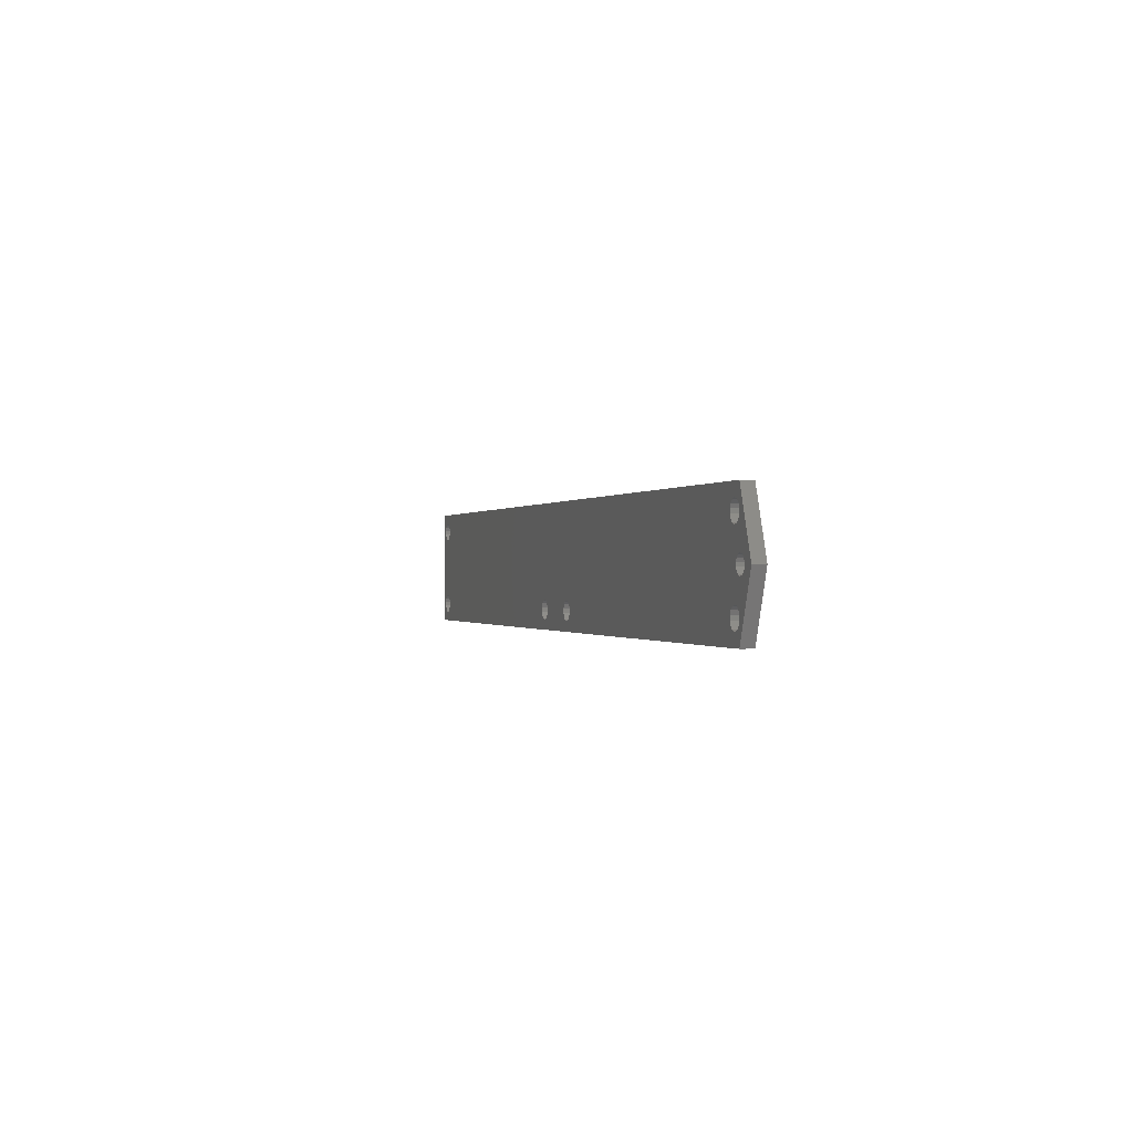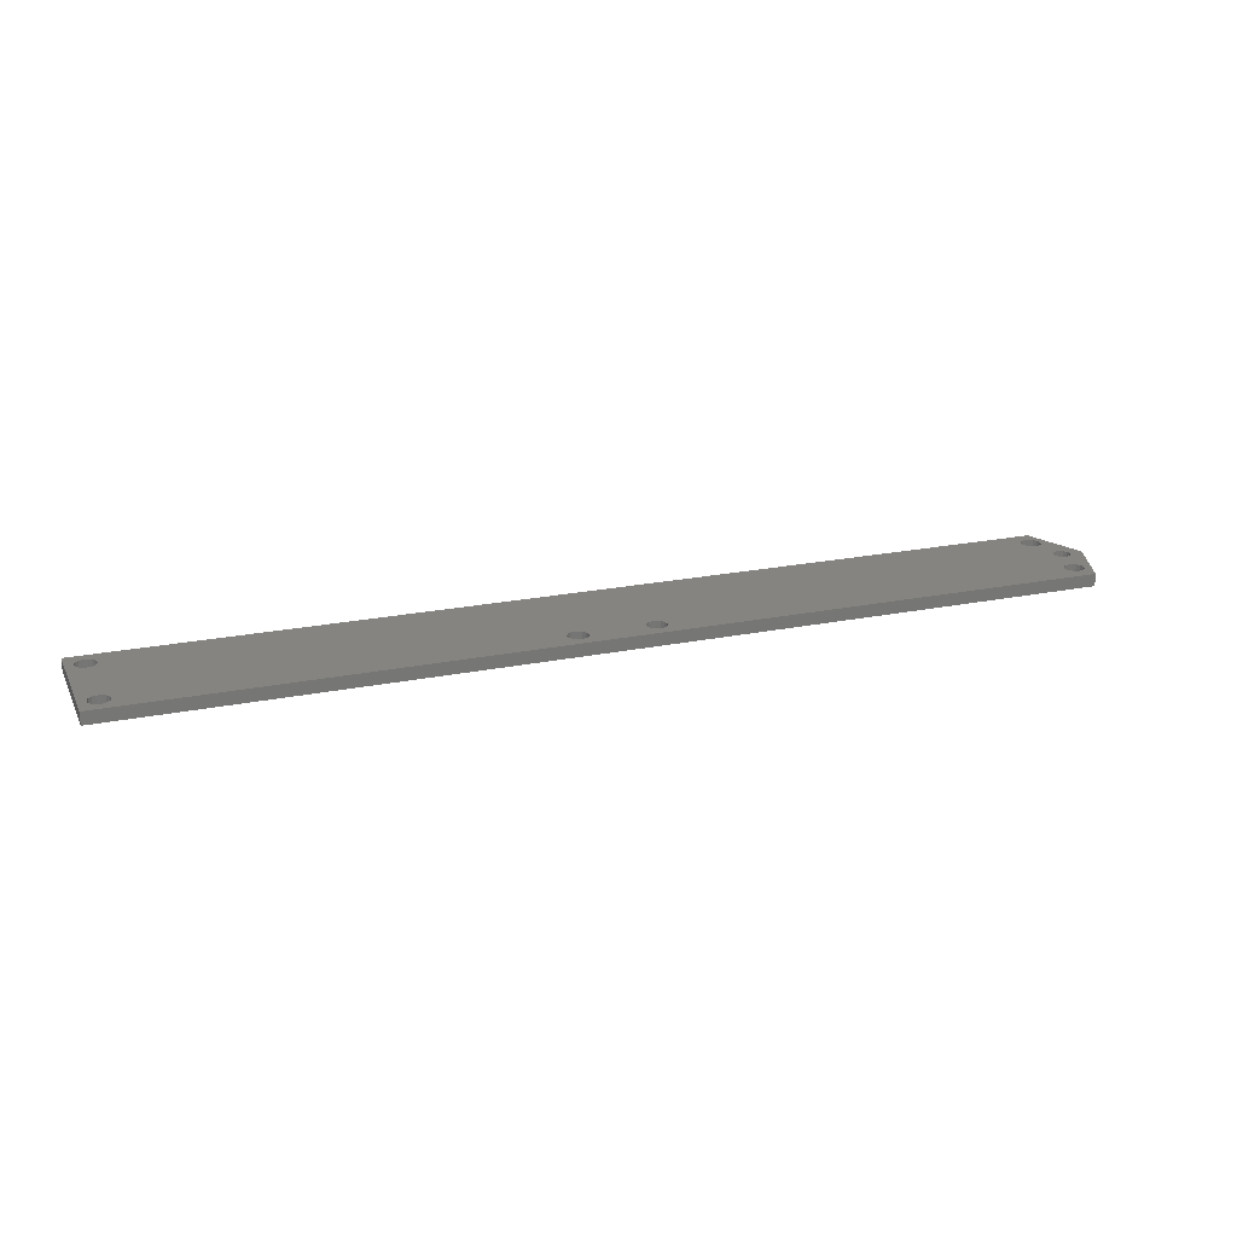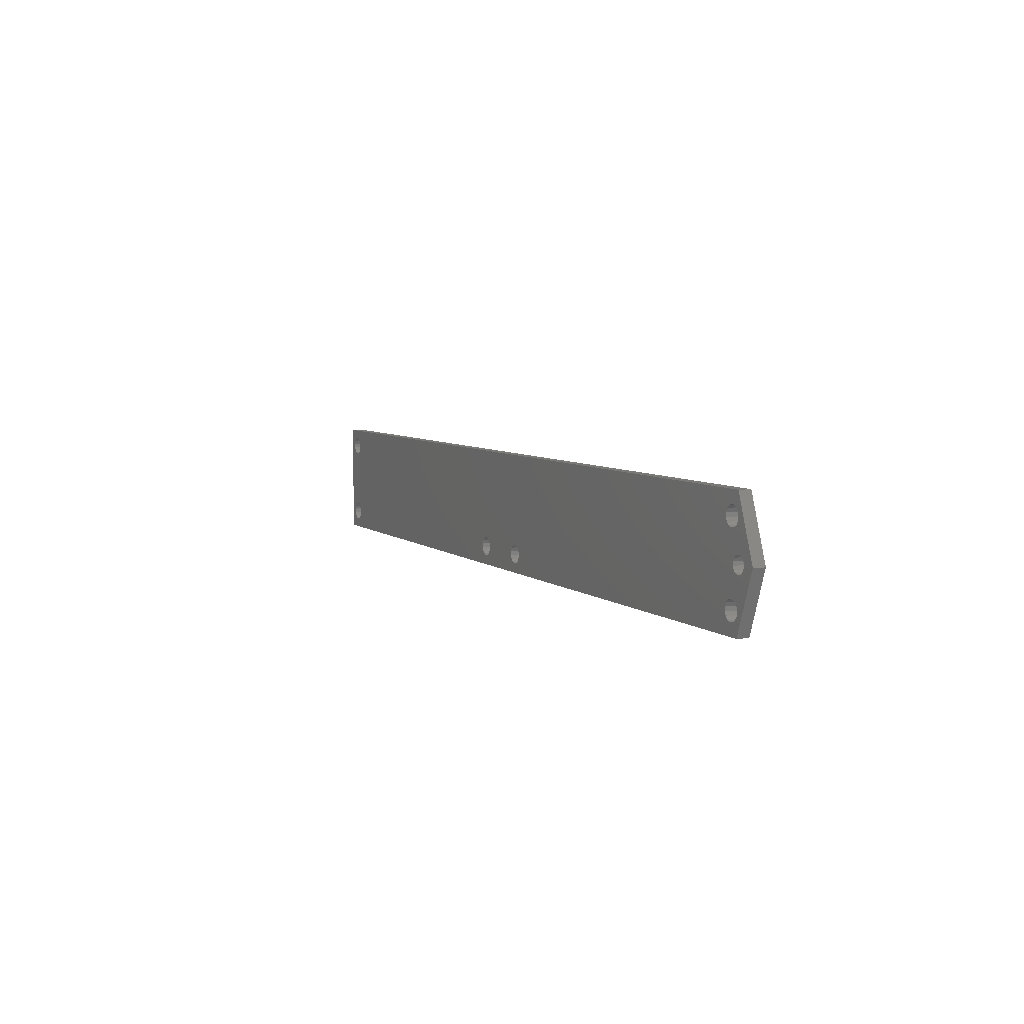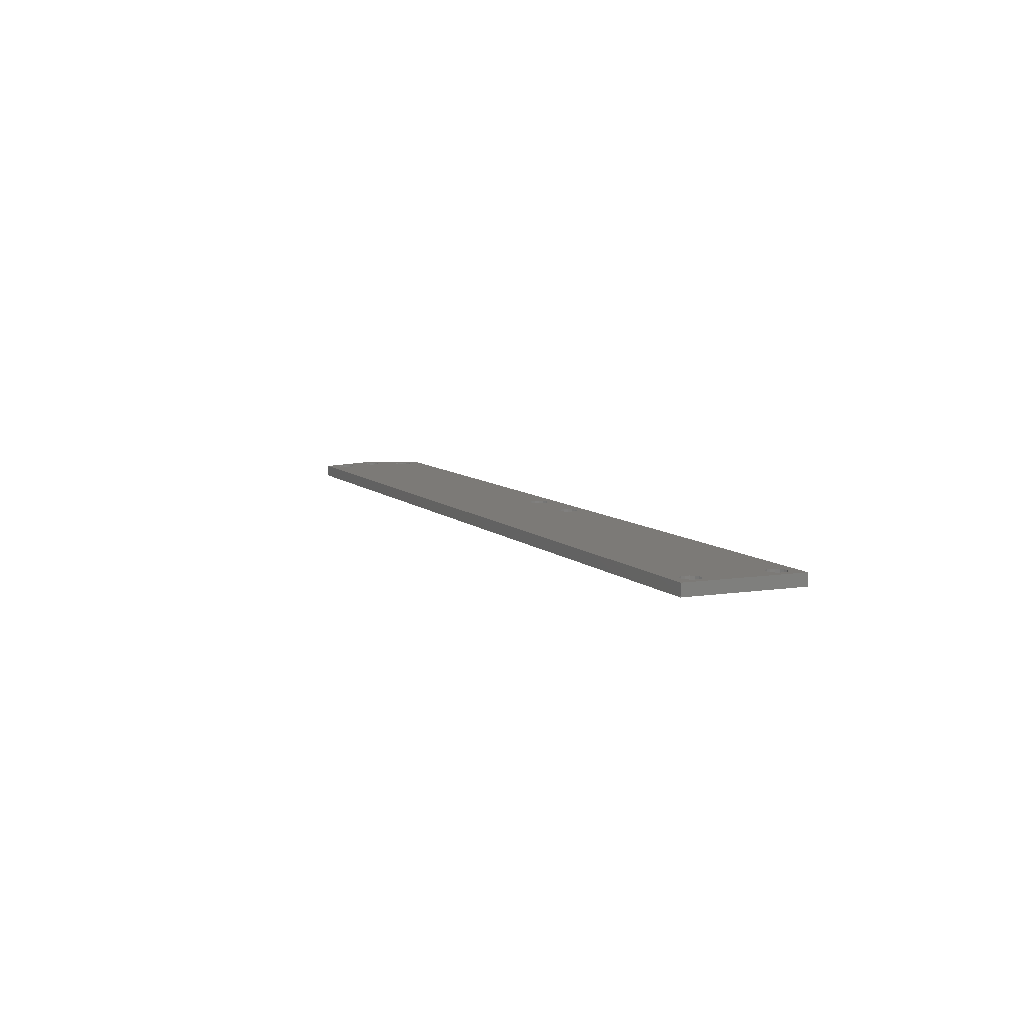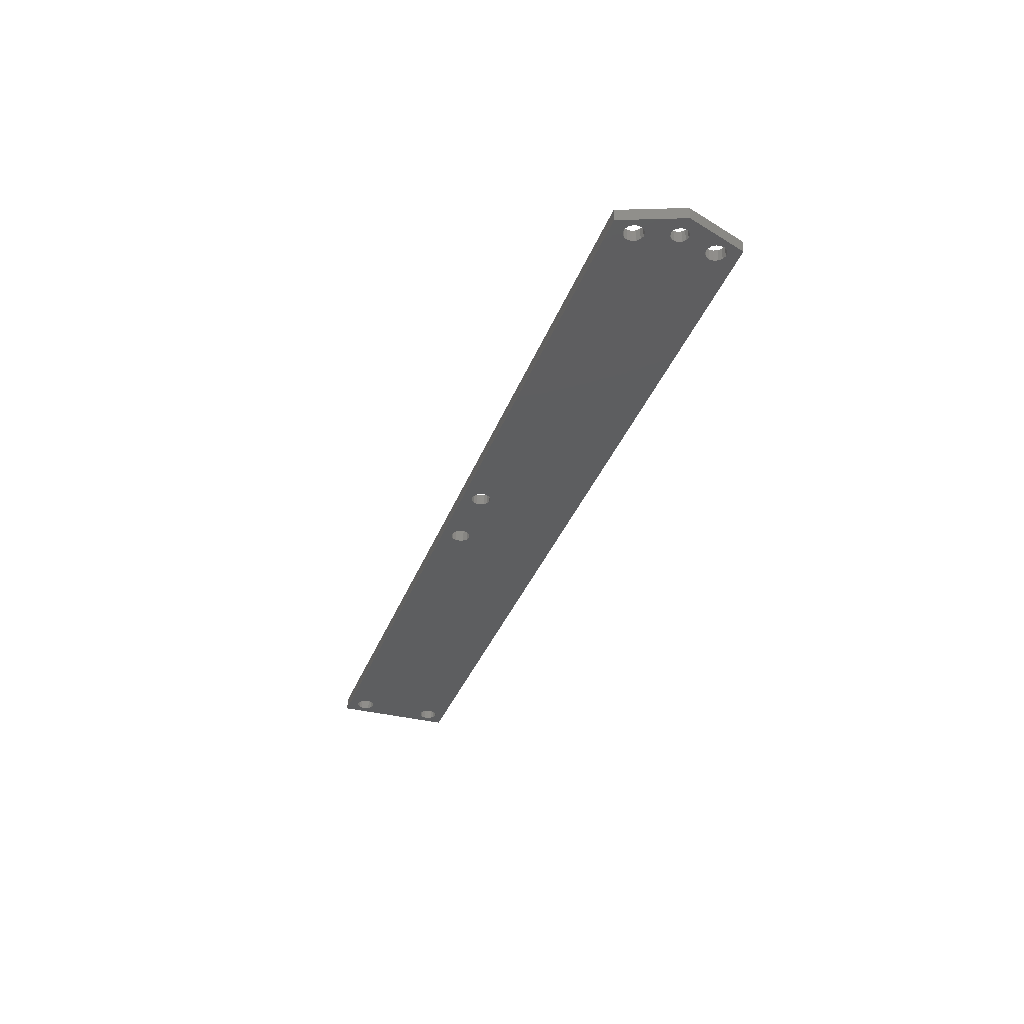
<metadata>
{"format":"stl","ext":"stl","renderer":"f3d","projection":"perspective","resolution":1024,"background":"white","views":[{"elev":-0.2,"azim":73.3,"up":"+Y"},{"elev":20.6,"azim":-20.6,"up":"+Z"},{"elev":5.9,"azim":65.5,"up":"+Y"},{"elev":7.9,"azim":-113.8,"up":"+Z"},{"elev":-34.7,"azim":71.3,"up":"+Z"}]}
</metadata>
<code>
# stl→obj: 234 verts, 500 faces
v 97.83 0 -1.25
v 94.92 -0.7118 -1.25
v 95.08 0 -1.25
v 94.5 -1.3 -1.25
v 93.08 -7.624 -1.25
v 93.16 -8 -1.25
v 93.08 -12.5 -1.25
v 93.08 -8.376 -1.25
v 93.87 -1.664 -1.25
v 93.14 -1.74 -1.25
v 93.08 -1.719 -1.25
v 93.08 -12.5 1.25
v 97.83 0 1.25
v 92.49 -6.514 1.25
v 93.87 -1.664 1.25
v 93.14 -1.74 1.25
v 92.98 -7.187 1.25
v 93.16 -8 1.25
v 91.77 -6.098 1.25
v 92.45 -1.516 1.25
v 90.95 -6.011 1.25
v 91.91 -1.029 1.25
v 90.16 -6.268 1.25
v 91.61 -0.3638 1.25
v 89.54 6.824 1.25
v 91.61 0.3638 1.25
v 90.16 6.268 1.25
v 89.54 -6.824 1.25
v 89.2 7.584 1.25
v 89.2 -7.584 1.25
v 94.92 0.7118 1.25
v 95.08 0 1.25
v 94.5 1.3 1.25
v 92.98 7.187 1.25
v 93.16 8 1.25
v 93.08 12.5 1.25
v 92.98 8.813 1.25
v 92.49 9.486 1.25
v 91.77 9.902 1.25
v 90.95 9.989 1.25
v 88.42 12.5 1.25
v 90.16 9.732 1.25
v 89.2 8.416 1.25
v 88.42 -12.5 1.25
v 89.54 9.176 1.25
v 94.92 -0.7118 1.25
v 94.5 -1.3 1.25
v 92.98 -8.813 1.25
v 92.49 -9.486 1.25
v 91.77 -9.902 1.25
v 90.95 -9.989 1.25
v 90.16 -9.732 1.25
v 89.54 -9.176 1.25
v 89.2 -8.416 1.25
v 93.87 1.664 1.25
v 92.49 6.514 1.25
v 93.14 1.74 1.25
v 91.77 6.098 1.25
v 92.45 1.516 1.25
v 90.95 6.011 1.25
v 91.91 1.029 1.25
v 93.08 12.5 -1.25
v 93.08 7.624 -1.25
v 93.87 1.664 -1.25
v 93.14 1.74 -1.25
v 93.08 1.719 -1.25
v 93.16 8 -1.25
v 94.92 0.7118 -1.25
v 94.5 1.3 -1.25
v 93.08 8.376 -1.25
v 88.42 -12.5 -1.25
v 88.42 12.5 -1.25
v 92.98 -8.813 -1.25
v 92.49 -9.486 -1.25
v 91.77 -9.902 -1.25
v 90.95 -9.989 -1.25
v 90.16 -9.732 -1.25
v 89.2 -7.584 -1.25
v 89.2 -8.416 -1.25
v 89.2 7.584 -1.25
v 89.54 -9.176 -1.25
v 92.98 -7.187 -1.25
v 92.49 -6.514 -1.25
v 91.77 -6.098 -1.25
v 92.45 -1.516 -1.25
v 90.95 -6.011 -1.25
v 91.91 -1.029 -1.25
v 90.16 -6.268 -1.25
v 91.61 -0.3638 -1.25
v 92.98 7.187 -1.25
v 92.49 6.514 -1.25
v 91.77 6.098 -1.25
v 92.45 1.516 -1.25
v 90.95 6.011 -1.25
v 91.91 1.029 -1.25
v 90.16 6.268 -1.25
v 91.61 0.3638 -1.25
v 89.54 -6.824 -1.25
v 89.54 6.824 -1.25
v 92.98 8.813 -1.25
v 92.49 9.486 -1.25
v 91.77 9.902 -1.25
v 90.95 9.989 -1.25
v 90.16 9.732 -1.25
v 89.54 9.176 -1.25
v 89.2 8.416 -1.25
v -97.83 -12.5 -1.25
v -97.83 12.5 1.25
v -97.83 12.5 -1.25
v -97.83 -12.5 1.25
v -92.37 -7.687 1.25
v -90.58 -12.5 1.25
v -92.37 7.687 1.25
v -92.2 -8.5 1.25
v -92.86 7.014 1.25
v -92.86 -7.014 1.25
v -93.58 6.598 1.25
v -93.58 -6.598 1.25
v -94.41 6.511 1.25
v -94.41 -6.511 1.25
v -95.2 6.768 1.25
v -95.2 -6.768 1.25
v -95.82 7.324 1.25
v -95.82 -7.324 1.25
v -96.16 8.084 1.25
v -96.16 -8.084 1.25
v -90.58 12.5 1.25
v -92.2 8.5 1.25
v -92.37 9.313 1.25
v -92.86 9.986 1.25
v -93.58 10.4 1.25
v -94.41 10.49 1.25
v -96.16 8.916 1.25
v -95.82 9.676 1.25
v -95.2 10.23 1.25
v -92.37 -9.313 1.25
v -92.86 -9.986 1.25
v -93.58 -10.4 1.25
v -94.41 -10.49 1.25
v -95.2 -10.23 1.25
v -95.82 -9.676 1.25
v -96.16 -8.916 1.25
v -90.58 12.5 -1.25
v -90.58 -12.5 -1.25
v -92.37 7.687 -1.25
v -92.37 -7.687 -1.25
v -92.2 8.5 -1.25
v -92.86 -7.014 -1.25
v -92.86 7.014 -1.25
v -93.58 -6.598 -1.25
v -93.58 6.598 -1.25
v -94.41 -6.511 -1.25
v -94.41 6.511 -1.25
v -95.2 -6.768 -1.25
v -95.2 6.768 -1.25
v -95.82 -7.324 -1.25
v -95.82 7.324 -1.25
v -96.16 -8.084 -1.25
v -96.16 8.084 -1.25
v -92.2 -8.5 -1.25
v -92.37 -9.313 -1.25
v -92.86 -9.986 -1.25
v -93.58 -10.4 -1.25
v -94.41 -10.49 -1.25
v -96.16 -8.916 -1.25
v -95.82 -9.676 -1.25
v -95.2 -10.23 -1.25
v -92.37 9.313 -1.25
v -92.86 9.986 -1.25
v -93.58 10.4 -1.25
v -94.41 10.49 -1.25
v -95.2 10.23 -1.25
v -95.82 9.676 -1.25
v -96.16 8.916 -1.25
v 6.175 -8.5 1.25
v 6.002 -7.687 1.25
v 5.513 -7.014 1.25
v 4.793 -6.598 1.25
v 3.966 -6.511 1.25
v 2.219 -8.084 1.25
v -8.825 -8.5 1.25
v 2.219 -8.916 1.25
v -8.998 -7.687 1.25
v 2.557 -7.324 1.25
v -9.487 -7.014 1.25
v 3.175 -6.768 1.25
v -10.21 -6.598 1.25
v -11.03 -6.511 1.25
v -12.78 -8.084 1.25
v -12.44 -7.324 1.25
v -11.82 -6.768 1.25
v 6.002 -9.313 1.25
v 5.513 -9.986 1.25
v 4.793 -10.4 1.25
v 3.966 -10.49 1.25
v -8.998 -9.313 1.25
v 2.557 -9.676 1.25
v -9.487 -9.986 1.25
v 3.175 -10.23 1.25
v -10.21 -10.4 1.25
v -11.03 -10.49 1.25
v -12.78 -8.916 1.25
v -12.44 -9.676 1.25
v -11.82 -10.23 1.25
v 6.175 -8.5 -1.25
v 6.002 -9.313 -1.25
v 5.513 -9.986 -1.25
v 4.793 -10.4 -1.25
v 3.966 -10.49 -1.25
v 2.219 -8.916 -1.25
v -8.825 -8.5 -1.25
v 2.219 -8.084 -1.25
v -8.998 -9.313 -1.25
v 2.557 -9.676 -1.25
v -9.487 -9.986 -1.25
v 3.175 -10.23 -1.25
v -10.21 -10.4 -1.25
v -11.03 -10.49 -1.25
v -12.78 -8.916 -1.25
v -12.78 -8.084 -1.25
v -12.44 -9.676 -1.25
v -11.82 -10.23 -1.25
v 6.002 -7.687 -1.25
v 5.513 -7.014 -1.25
v 4.793 -6.598 -1.25
v 3.966 -6.511 -1.25
v -8.998 -7.687 -1.25
v 2.557 -7.324 -1.25
v -9.487 -7.014 -1.25
v 3.175 -6.768 -1.25
v -10.21 -6.598 -1.25
v -11.03 -6.511 -1.25
v -12.44 -7.324 -1.25
v -11.82 -6.768 -1.25
f 1 2 3
f 1 4 2
f 5 4 1
f 5 1 6
f 7 6 1
f 6 7 8
f 4 5 9
f 9 5 10
f 10 5 11
f 12 1 13
f 1 12 7
f 14 15 16
f 15 17 18
f 15 14 17
f 19 16 20
f 21 20 22
f 16 19 14
f 23 22 24
f 25 26 27
f 20 21 19
f 26 25 24
f 22 23 21
f 28 24 25
f 24 28 23
f 29 28 25
f 28 29 30
f 13 31 32
f 13 33 31
f 34 33 13
f 34 13 35
f 36 35 13
f 36 37 35
f 36 38 37
f 36 39 38
f 36 40 39
f 41 40 36
f 40 41 42
f 41 29 43
f 29 41 30
f 44 30 41
f 45 41 43
f 42 41 45
f 46 13 32
f 47 13 46
f 18 47 15
f 47 18 13
f 18 12 13
f 48 12 18
f 49 12 48
f 50 12 49
f 51 12 50
f 44 51 52
f 44 52 53
f 51 44 12
f 54 44 53
f 30 44 54
f 33 34 55
f 56 55 34
f 55 56 57
f 58 57 56
f 57 58 59
f 60 59 58
f 59 60 61
f 61 27 26
f 27 61 60
f 13 62 36
f 62 13 1
f 63 64 65
f 63 65 66
f 64 63 67
f 68 1 3
f 69 1 68
f 67 69 64
f 69 67 1
f 62 67 70
f 67 62 1
f 71 41 72
f 41 71 44
f 7 73 8
f 7 74 73
f 7 75 74
f 7 76 75
f 71 76 7
f 76 71 77
f 71 78 79
f 78 71 80
f 72 80 71
f 81 71 79
f 77 71 81
f 82 11 5
f 83 11 82
f 84 11 83
f 11 84 85
f 86 85 84
f 85 86 87
f 87 88 89
f 88 87 86
f 66 90 63
f 66 91 90
f 92 66 93
f 94 93 95
f 66 92 91
f 96 95 97
f 98 89 88
f 93 94 92
f 89 98 97
f 95 96 94
f 99 97 98
f 97 99 96
f 78 99 98
f 99 78 80
f 100 62 70
f 101 62 100
f 102 62 101
f 103 62 102
f 72 103 104
f 72 104 105
f 103 72 62
f 106 72 105
f 80 72 106
f 44 7 12
f 71 7 44
f 62 41 36
f 62 72 41
f 3 31 68
f 31 3 32
f 24 97 26
f 97 24 89
f 65 55 57
f 55 65 64
f 68 33 69
f 33 68 31
f 9 16 15
f 16 9 10
f 4 15 47
f 15 4 9
f 64 33 55
f 33 64 69
f 95 59 61
f 59 95 93
f 26 95 61
f 95 26 97
f 59 66 57
f 93 66 59
f 57 66 65
f 2 32 3
f 32 2 46
f 11 16 10
f 16 11 20
f 11 85 20
f 22 89 24
f 89 22 87
f 4 46 2
f 46 4 47
f 85 22 20
f 22 85 87
f 100 70 37
f 35 70 67
f 70 35 37
f 29 106 43
f 106 29 80
f 103 39 40
f 39 103 102
f 102 38 39
f 38 102 101
f 100 38 101
f 38 100 37
f 105 42 45
f 42 105 104
f 43 105 45
f 105 43 106
f 104 40 42
f 40 104 103
f 63 35 67
f 34 63 90
f 63 34 35
f 91 58 56
f 58 91 92
f 94 27 60
f 27 94 96
f 25 80 29
f 80 25 99
f 91 34 90
f 34 91 56
f 92 60 58
f 60 92 94
f 96 25 27
f 25 96 99
f 82 5 17
f 18 5 6
f 5 18 17
f 54 78 30
f 78 54 79
f 86 19 21
f 19 86 84
f 75 51 50
f 51 75 76
f 84 14 19
f 14 84 83
f 82 14 83
f 14 82 17
f 98 23 28
f 23 98 88
f 30 98 28
f 98 30 78
f 88 21 23
f 21 88 86
f 8 18 6
f 48 8 73
f 8 48 18
f 76 52 51
f 52 76 77
f 53 79 54
f 79 53 81
f 74 48 73
f 48 74 49
f 74 50 49
f 50 74 75
f 77 53 52
f 53 77 81
f 107 108 109
f 108 107 110
f 111 112 113
f 112 111 114
f 115 111 113
f 115 116 111
f 117 116 115
f 117 118 116
f 119 118 117
f 119 120 118
f 121 120 119
f 121 122 120
f 123 122 121
f 123 124 122
f 125 124 123
f 124 125 126
f 113 127 128
f 127 129 128
f 127 130 129
f 127 131 130
f 127 132 131
f 108 132 127
f 108 125 133
f 125 108 126
f 110 126 108
f 134 108 133
f 135 108 134
f 132 108 135
f 127 113 112
f 136 112 114
f 137 112 136
f 138 112 137
f 139 112 138
f 110 139 140
f 139 110 112
f 141 110 140
f 142 110 141
f 126 110 142
f 112 143 127
f 143 112 144
f 145 143 146
f 143 145 147
f 148 145 146
f 148 149 145
f 150 149 148
f 150 151 149
f 152 151 150
f 152 153 151
f 154 153 152
f 154 155 153
f 156 155 154
f 156 157 155
f 158 157 156
f 157 158 159
f 146 144 160
f 144 161 160
f 144 162 161
f 144 163 162
f 144 164 163
f 107 164 144
f 107 158 165
f 158 107 159
f 109 159 107
f 166 107 165
f 167 107 166
f 164 107 167
f 144 146 143
f 168 143 147
f 169 143 168
f 170 143 169
f 171 143 170
f 109 171 172
f 171 109 143
f 173 109 172
f 174 109 173
f 159 109 174
f 107 112 110
f 112 107 144
f 143 108 127
f 108 143 109
f 147 129 168
f 129 147 128
f 125 174 133
f 174 125 159
f 171 131 132
f 131 171 170
f 149 117 115
f 117 149 151
f 151 119 117
f 119 151 153
f 170 130 131
f 130 170 169
f 168 130 169
f 130 168 129
f 172 132 135
f 132 172 171
f 133 173 134
f 173 133 174
f 173 135 134
f 135 173 172
f 123 159 125
f 159 123 157
f 153 121 119
f 121 153 155
f 155 123 121
f 123 155 157
f 149 113 145
f 113 149 115
f 145 128 147
f 128 145 113
f 160 111 146
f 111 160 114
f 142 158 126
f 158 142 165
f 152 118 120
f 118 152 150
f 162 138 137
f 138 162 163
f 150 116 118
f 116 150 148
f 146 116 148
f 116 146 111
f 156 122 124
f 122 156 154
f 126 156 124
f 156 126 158
f 154 120 122
f 120 154 152
f 161 114 160
f 114 161 136
f 164 140 139
f 140 164 167
f 141 165 142
f 165 141 166
f 162 136 161
f 136 162 137
f 163 139 138
f 139 163 164
f 167 141 140
f 141 167 166
f 144 127 143
f 127 144 112
f 41 175 44
f 41 176 175
f 41 177 176
f 41 178 177
f 41 179 178
f 180 181 182
f 183 180 184
f 185 184 186
f 187 186 179
f 127 179 41
f 180 183 181
f 184 185 183
f 186 187 185
f 179 188 187
f 112 189 127
f 190 127 189
f 191 127 190
f 188 127 191
f 179 127 188
f 192 44 175
f 193 44 192
f 194 44 193
f 195 44 194
f 196 182 181
f 182 196 197
f 198 197 196
f 197 198 199
f 200 199 198
f 199 200 195
f 201 195 200
f 195 201 44
f 189 112 202
f 202 112 203
f 203 112 204
f 201 112 44
f 204 112 201
f 44 72 41
f 72 44 71
f 72 127 41
f 127 72 143
f 71 205 72
f 71 206 205
f 71 207 206
f 71 208 207
f 71 209 208
f 210 211 212
f 213 210 214
f 215 214 216
f 217 216 209
f 210 213 211
f 214 215 213
f 216 217 215
f 218 209 71
f 209 218 217
f 219 144 220
f 221 144 219
f 222 144 221
f 218 144 222
f 144 218 71
f 223 72 205
f 224 72 223
f 225 72 224
f 226 72 225
f 227 212 211
f 212 227 228
f 229 228 227
f 228 229 230
f 231 230 229
f 230 231 226
f 232 226 231
f 143 226 232
f 143 220 144
f 220 143 233
f 233 143 234
f 234 143 232
f 226 143 72
f 144 44 112
f 44 144 71
f 205 176 223
f 176 205 175
f 182 212 180
f 212 182 210
f 226 178 179
f 178 226 225
f 207 194 193
f 194 207 208
f 208 195 194
f 195 208 209
f 225 177 178
f 177 225 224
f 223 177 224
f 177 223 176
f 230 179 186
f 179 230 226
f 180 228 184
f 228 180 212
f 228 186 184
f 186 228 230
f 197 210 182
f 210 197 214
f 209 199 195
f 199 209 216
f 216 197 199
f 197 216 214
f 207 192 206
f 192 207 193
f 206 175 205
f 175 206 192
f 211 183 227
f 183 211 181
f 202 220 189
f 220 202 219
f 232 187 188
f 187 232 231
f 215 200 198
f 200 215 217
f 217 201 200
f 201 217 218
f 231 185 187
f 185 231 229
f 227 185 229
f 185 227 183
f 234 188 191
f 188 234 232
f 189 233 190
f 233 189 220
f 233 191 190
f 191 233 234
f 203 219 202
f 219 203 221
f 218 204 201
f 204 218 222
f 215 196 213
f 196 215 198
f 213 181 211
f 181 213 196
f 222 203 204
f 203 222 221

</code>
